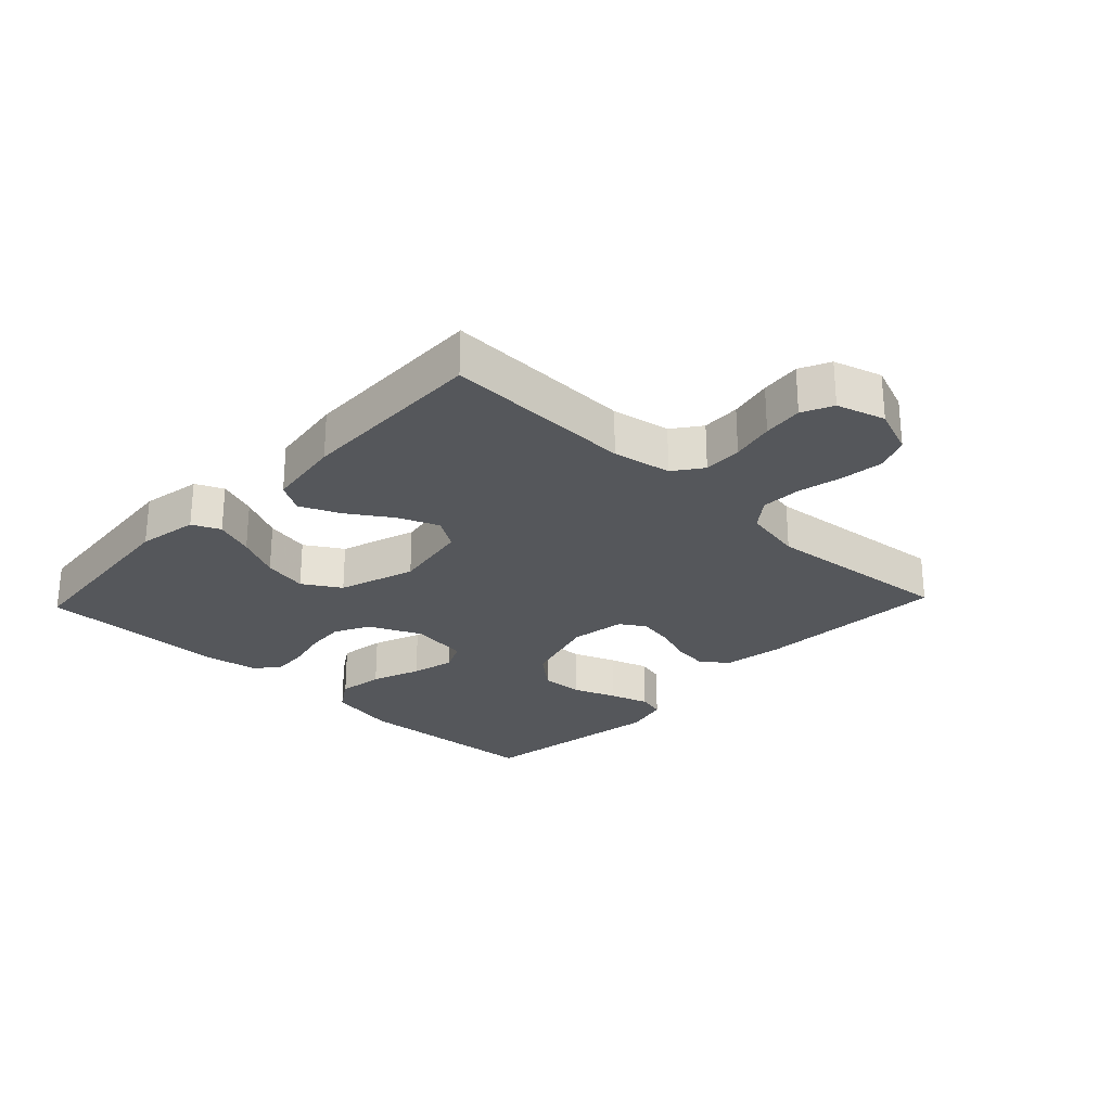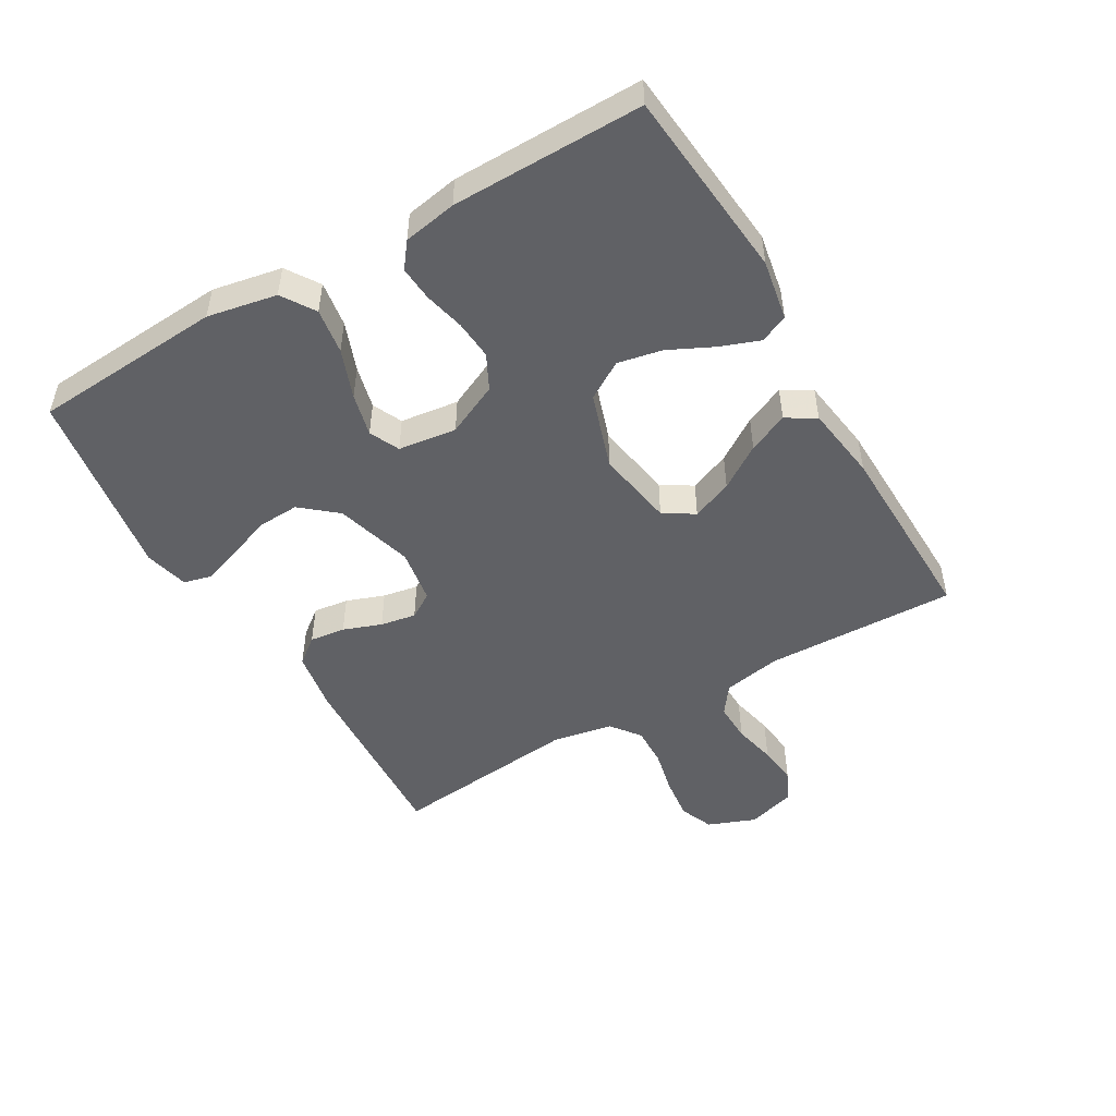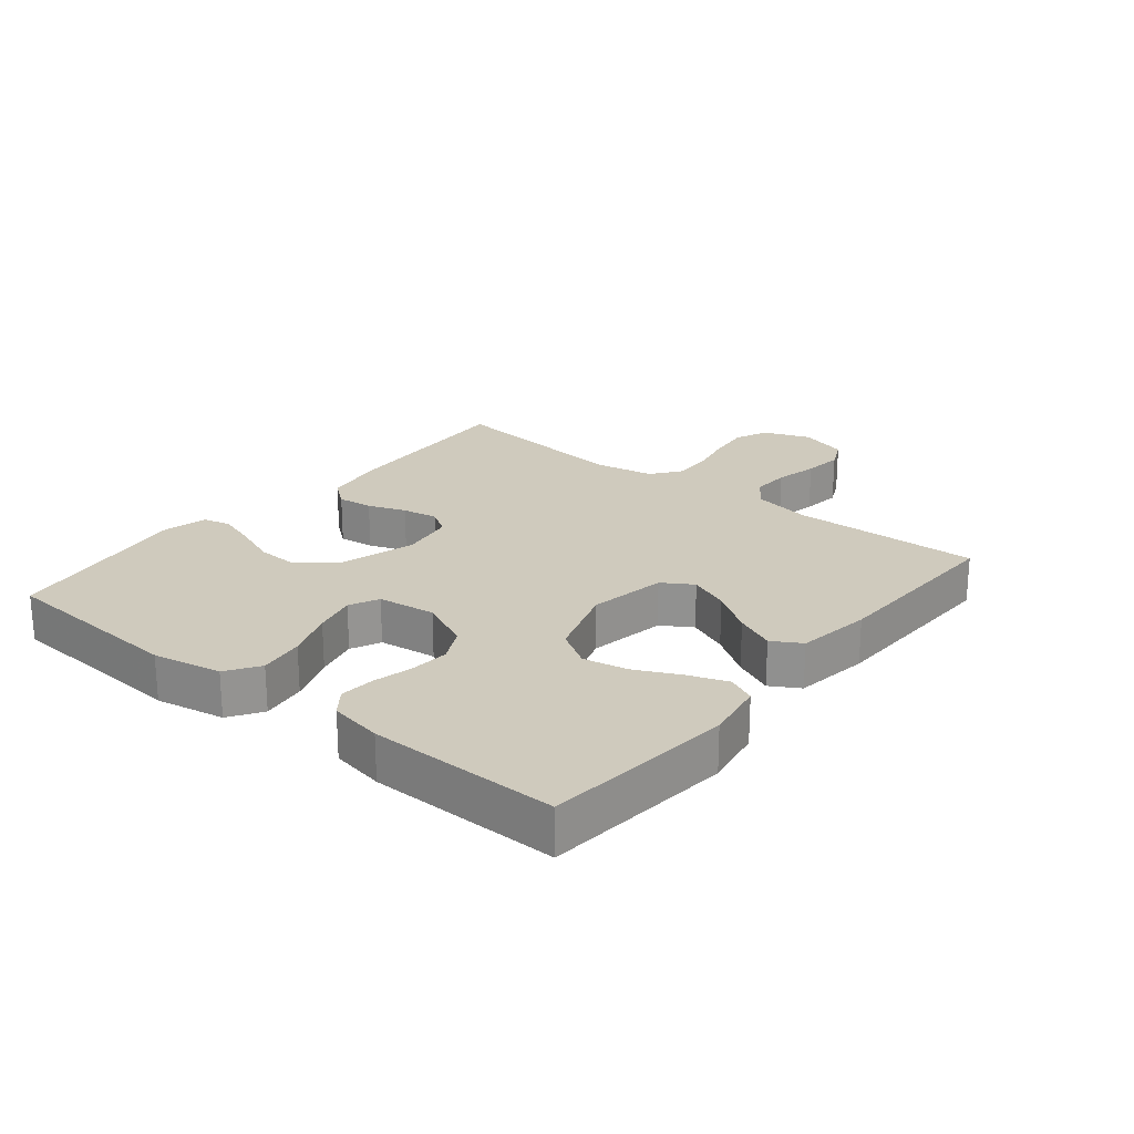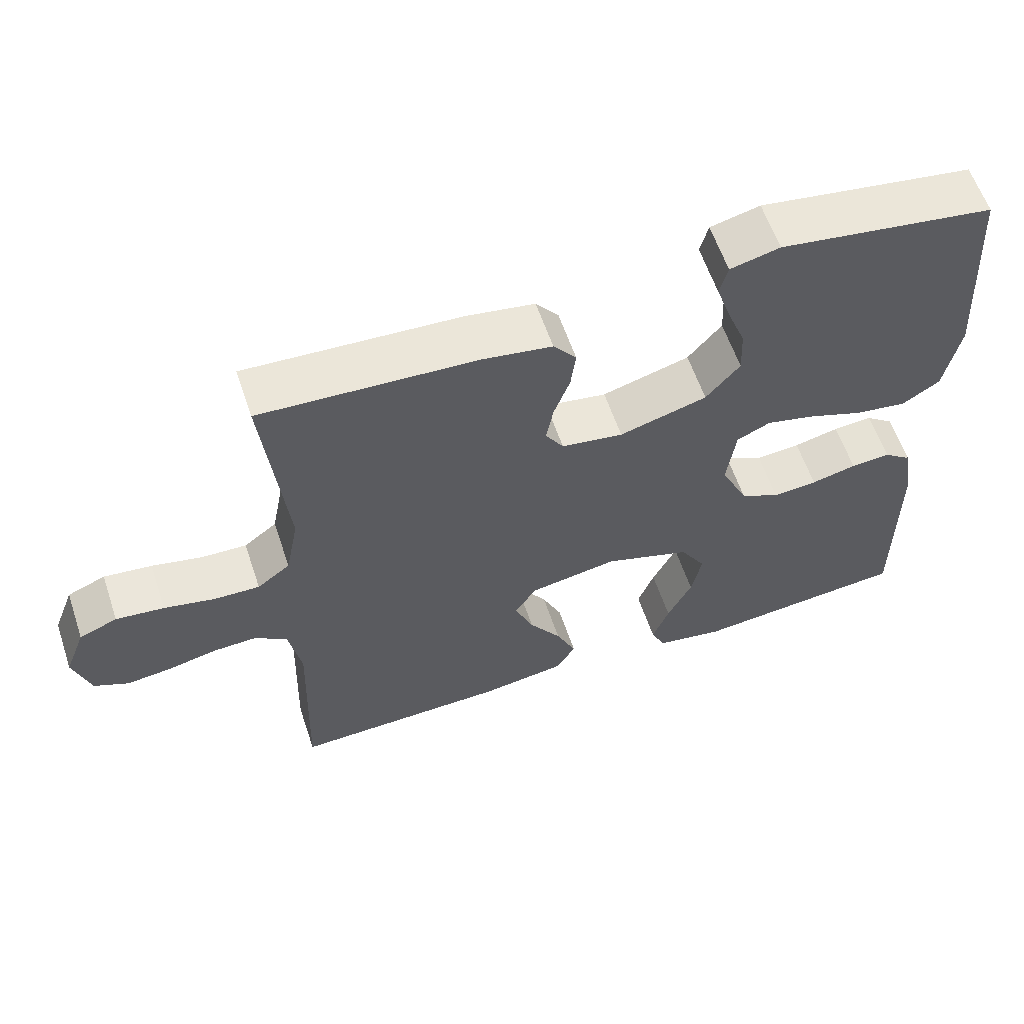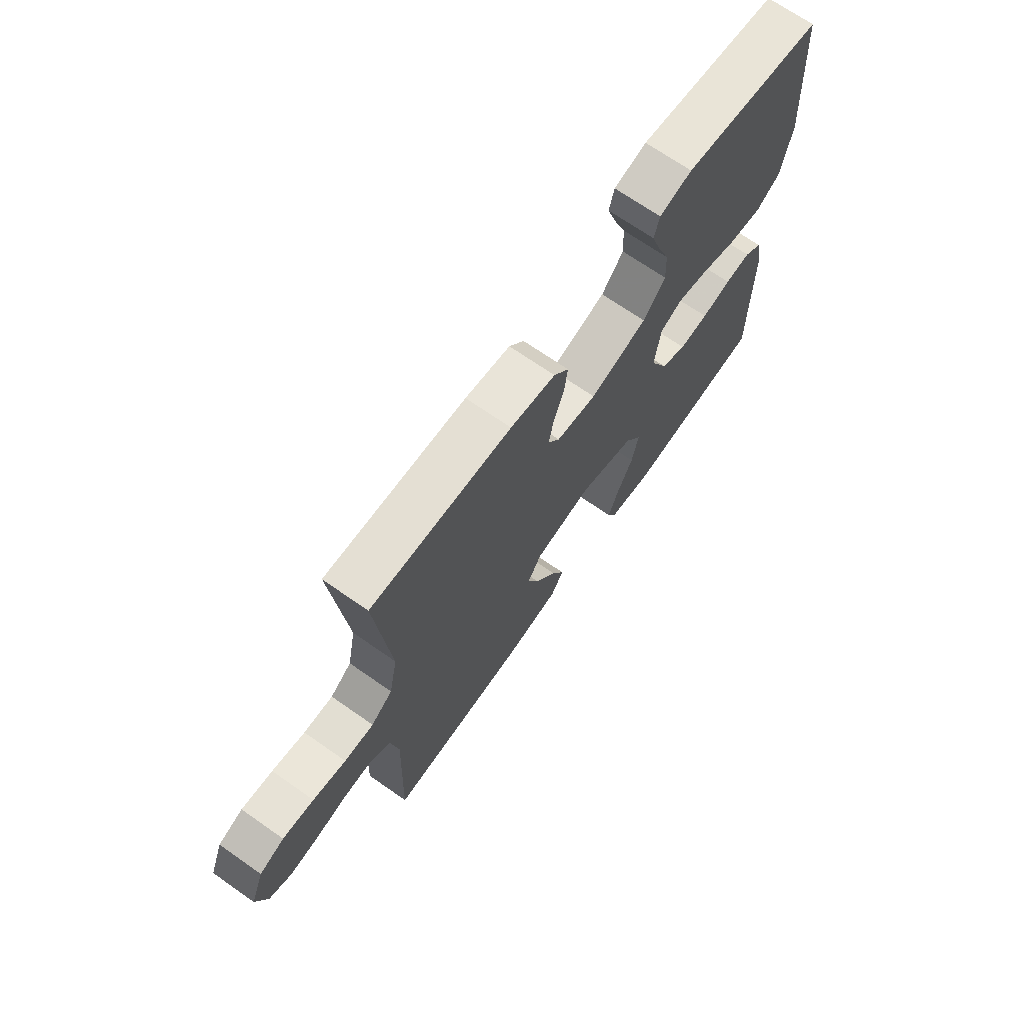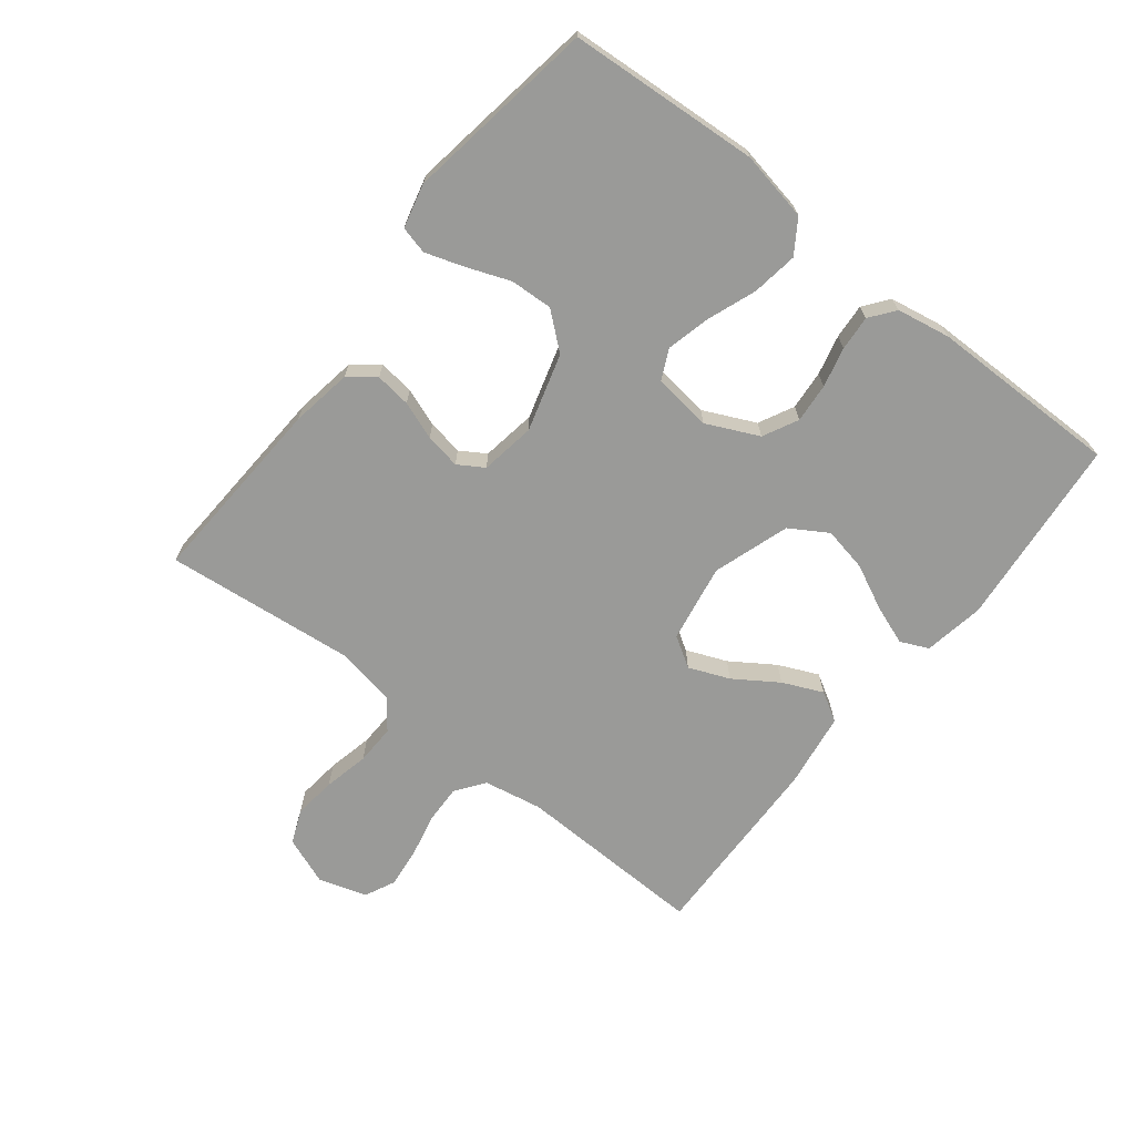
<metadata>
{"format":"obj","ext":"obj","renderer":"f3d","projection":"perspective","resolution":1024,"background":"white","views":[{"elev":-26.5,"azim":-133.5,"up":"+Y"},{"elev":-49.5,"azim":120.2,"up":"+Y"},{"elev":22.8,"azim":129.2,"up":"+Y"},{"elev":60.1,"azim":-18.6,"up":"+Z"},{"elev":69.7,"azim":-55.0,"up":"+Z"},{"elev":-69.2,"azim":51.9,"up":"+Y"}]}
</metadata>
<code>
v 0.5 0.07 -0.5
v 0.2 0.07 -0.528
v 0.105 0.07 -0.511
v 0.085 0.07 -0.467
v 0.108 0.07 -0.405
v 0.142 0.07 -0.335
v 0.156 0.07 -0.265
v 0.12 0.07 -0.206
v 0 0.07 -0.166
v -0.123 0.07 -0.187
v -0.153 0.07 -0.235
v -0.127 0.07 -0.299
v -0.082 0.07 -0.367
v -0.054 0.07 -0.43
v -0.081 0.07 -0.476
v -0.2 0.07 -0.493
v -0.5 0.07 -0.5
v -0.491 0.07 -0.2
v -0.508 0.07 -0.108
v -0.553 0.07 -0.075
v -0.614 0.07 -0.077
v -0.682 0.07 -0.092
v -0.745 0.07 -0.099
v -0.793 0.07 -0.076
v -0.816 0.07 0
v -0.787 0.07 0.075
v -0.734 0.07 0.097
v -0.667 0.07 0.089
v -0.596 0.07 0.073
v -0.533 0.07 0.071
v -0.487 0.07 0.106
v -0.469 0.07 0.2
v -0.5 0.07 0.5
v -0.2 0.07 0.483
v -0.104 0.07 0.467
v -0.072 0.07 0.426
v -0.079 0.07 0.37
v -0.101 0.07 0.31
v -0.111 0.07 0.254
v -0.086 0.07 0.214
v 0 0.07 0.2
v 0.122 0.07 0.235
v 0.169 0.07 0.291
v 0.166 0.07 0.358
v 0.14 0.07 0.426
v 0.12 0.07 0.487
v 0.131 0.07 0.53
v 0.2 0.07 0.547
v 0.5 0.07 0.5
v 0.52 0.07 0.2
v 0.499 0.07 0.091
v 0.447 0.07 0.057
v 0.375 0.07 0.068
v 0.298 0.07 0.097
v 0.23 0.07 0.114
v 0.183 0.07 0.092
v 0.171 0.07 0
v 0.209 0.07 -0.082
v 0.264 0.07 -0.11
v 0.326 0.07 -0.105
v 0.389 0.07 -0.09
v 0.444 0.07 -0.086
v 0.483 0.07 -0.116
v 0.498 0.07 -0.2
v 0.5 0 -0.5
v 0.2 0 -0.528
v 0.105 0 -0.511
v 0.085 0 -0.467
v 0.108 0 -0.405
v 0.142 0 -0.335
v 0.156 0 -0.265
v 0.12 0 -0.206
v 0 0 -0.166
v -0.123 0 -0.187
v -0.153 0 -0.235
v -0.127 0 -0.299
v -0.082 0 -0.367
v -0.054 0 -0.43
v -0.081 0 -0.476
v -0.2 0 -0.493
v -0.5 0 -0.5
v -0.491 0 -0.2
v -0.508 0 -0.108
v -0.553 0 -0.075
v -0.614 0 -0.077
v -0.682 0 -0.092
v -0.745 0 -0.099
v -0.793 0 -0.076
v -0.816 0 0
v -0.787 0 0.075
v -0.734 0 0.097
v -0.667 0 0.089
v -0.596 0 0.073
v -0.533 0 0.071
v -0.487 0 0.106
v -0.469 0 0.2
v -0.5 0 0.5
v -0.2 0 0.483
v -0.104 0 0.467
v -0.072 0 0.426
v -0.079 0 0.37
v -0.101 0 0.31
v -0.111 0 0.254
v -0.086 0 0.214
v 0 0 0.2
v 0.122 0 0.235
v 0.169 0 0.291
v 0.166 0 0.358
v 0.14 0 0.426
v 0.12 0 0.487
v 0.131 0 0.53
v 0.2 0 0.547
v 0.5 0 0.5
v 0.52 0 0.2
v 0.499 0 0.091
v 0.447 0 0.057
v 0.375 0 0.068
v 0.298 0 0.097
v 0.23 0 0.114
v 0.183 0 0.092
v 0.171 0 0
v 0.209 0 -0.082
v 0.264 0 -0.11
v 0.326 0 -0.105
v 0.389 0 -0.09
v 0.444 0 -0.086
v 0.483 0 -0.116
v 0.498 0 -0.2
f 4 5 6
f 3 4 6
f 2 3 6
f 1 2 6
f 64 1 6
f 63 64 6
f 62 63 6
f 61 62 6
f 60 61 6
f 59 60 6 7
f 58 59 7 8
f 57 58 8 9
f 56 57 9 10
f 52 53 54
f 51 52 54
f 50 51 54
f 49 50 54
f 48 49 54
f 47 48 54
f 46 47 54
f 45 46 54
f 44 45 54
f 43 44 54 55
f 42 43 55 56
f 36 37 38
f 35 36 38
f 34 35 38
f 33 34 38
f 32 33 38
f 31 32 38 39
f 30 31 39 40
f 27 28 29
f 26 27 29
f 25 26 29
f 24 25 29
f 23 24 29
f 22 23 29
f 21 22 29
f 20 21 29 30
f 30 40 41
f 20 30 41
f 19 20 41
f 16 17 18
f 15 16 18
f 14 15 18
f 13 14 18
f 12 13 18
f 11 12 18 19
f 42 56 10
f 41 42 10
f 19 41 10
f 10 11 19
f 70 69 68
f 70 68 67
f 70 67 66
f 70 66 65
f 70 65 128
f 70 128 127
f 70 127 126
f 70 126 125
f 70 125 124
f 71 70 124 123
f 72 71 123 122
f 73 72 122 121
f 74 73 121 120
f 118 117 116
f 118 116 115
f 118 115 114
f 118 114 113
f 118 113 112
f 118 112 111
f 118 111 110
f 118 110 109
f 118 109 108
f 119 118 108 107
f 120 119 107 106
f 102 101 100
f 102 100 99
f 102 99 98
f 102 98 97
f 102 97 96
f 103 102 96 95
f 104 103 95 94
f 93 92 91
f 93 91 90
f 93 90 89
f 93 89 88
f 93 88 87
f 93 87 86
f 93 86 85
f 94 93 85 84
f 105 104 94
f 105 94 84
f 105 84 83
f 82 81 80
f 82 80 79
f 82 79 78
f 82 78 77
f 82 77 76
f 83 82 76 75
f 74 120 106
f 74 106 105
f 74 105 83
f 83 75 74
f 1 65 66 2
f 2 66 67 3
f 3 67 68 4
f 4 68 69 5
f 5 69 70 6
f 6 70 71 7
f 7 71 72 8
f 8 72 73 9
f 9 73 74 10
f 10 74 75 11
f 11 75 76 12
f 12 76 77 13
f 13 77 78 14
f 14 78 79 15
f 15 79 80 16
f 16 80 81 17
f 17 81 82 18
f 18 82 83 19
f 19 83 84 20
f 20 84 85 21
f 21 85 86 22
f 22 86 87 23
f 23 87 88 24
f 24 88 89 25
f 25 89 90 26
f 26 90 91 27
f 27 91 92 28
f 28 92 93 29
f 29 93 94 30
f 30 94 95 31
f 31 95 96 32
f 32 96 97 33
f 33 97 98 34
f 34 98 99 35
f 35 99 100 36
f 36 100 101 37
f 37 101 102 38
f 38 102 103 39
f 39 103 104 40
f 40 104 105 41
f 41 105 106 42
f 42 106 107 43
f 43 107 108 44
f 44 108 109 45
f 45 109 110 46
f 46 110 111 47
f 47 111 112 48
f 48 112 113 49
f 49 113 114 50
f 50 114 115 51
f 51 115 116 52
f 52 116 117 53
f 53 117 118 54
f 54 118 119 55
f 55 119 120 56
f 56 120 121 57
f 57 121 122 58
f 58 122 123 59
f 59 123 124 60
f 60 124 125 61
f 61 125 126 62
f 62 126 127 63
f 63 127 128 64
f 64 128 65 1

</code>
